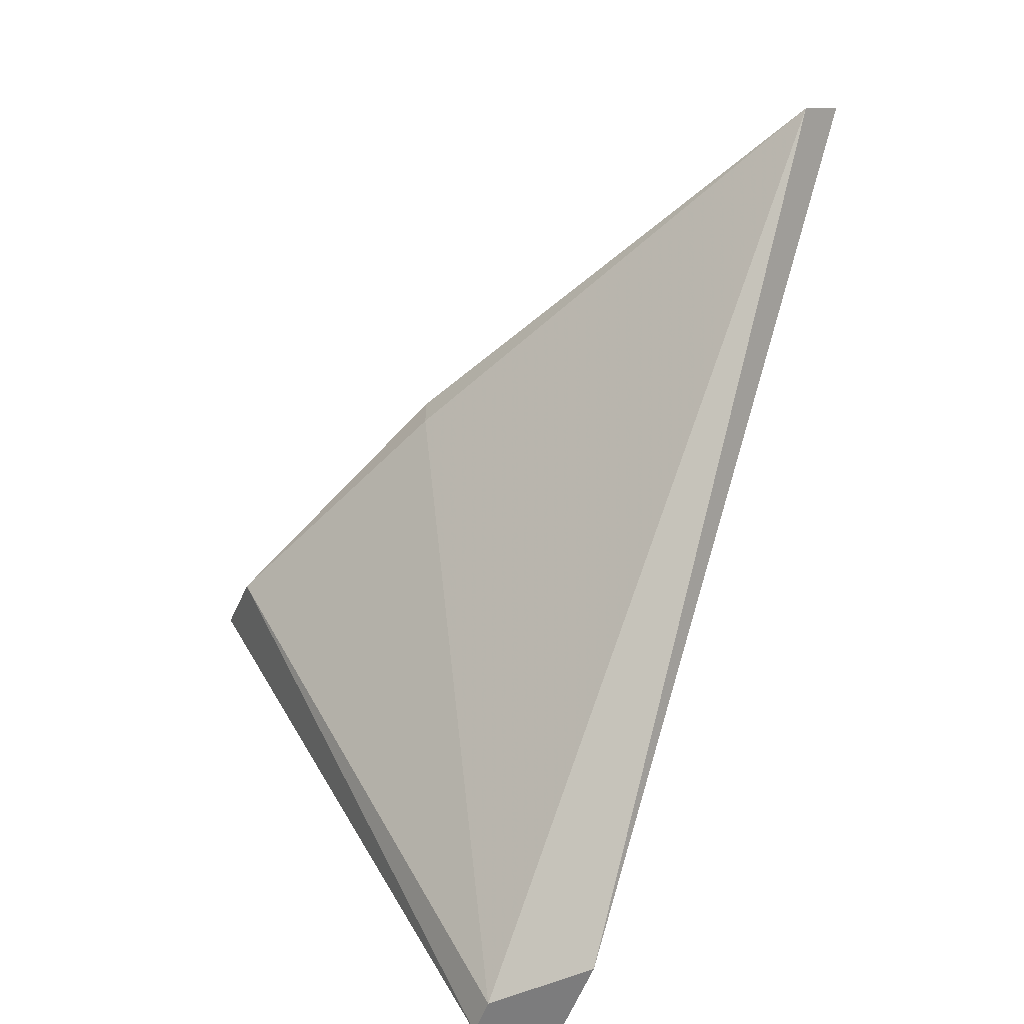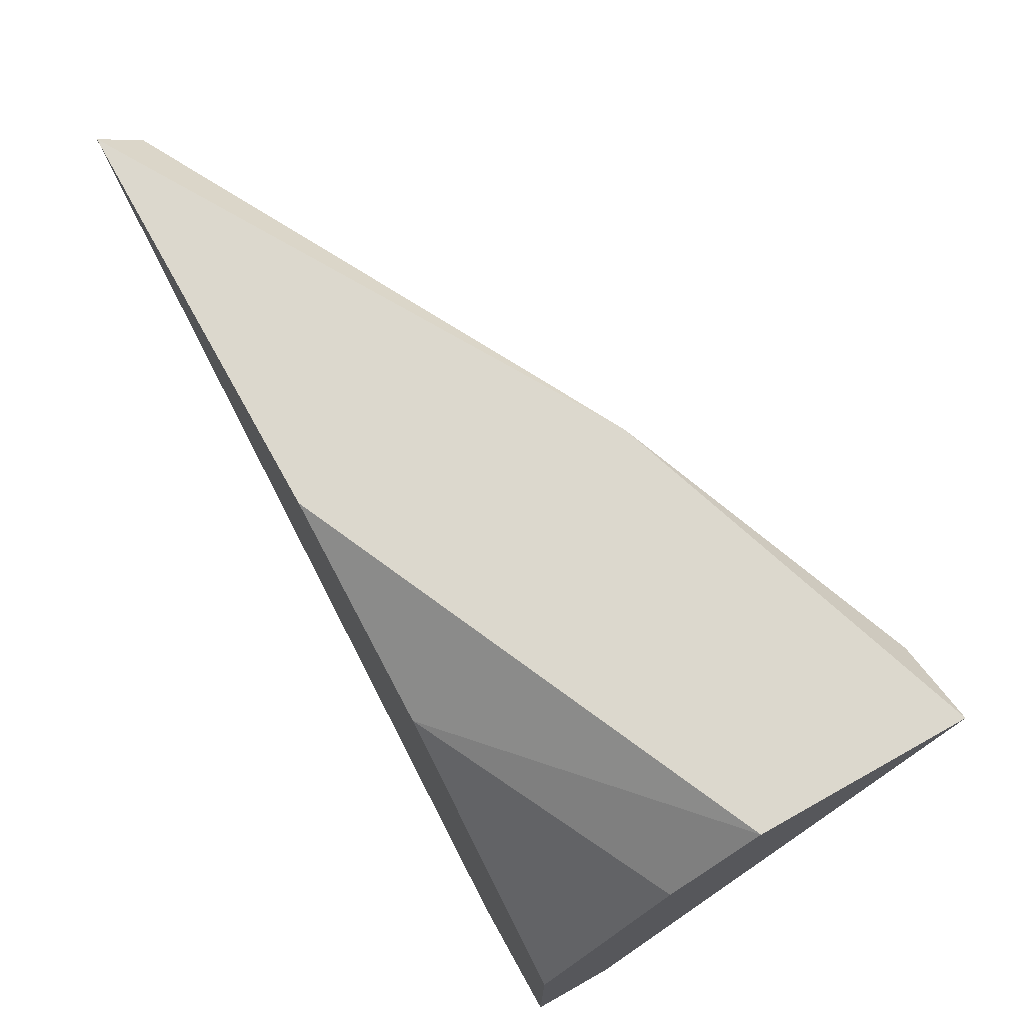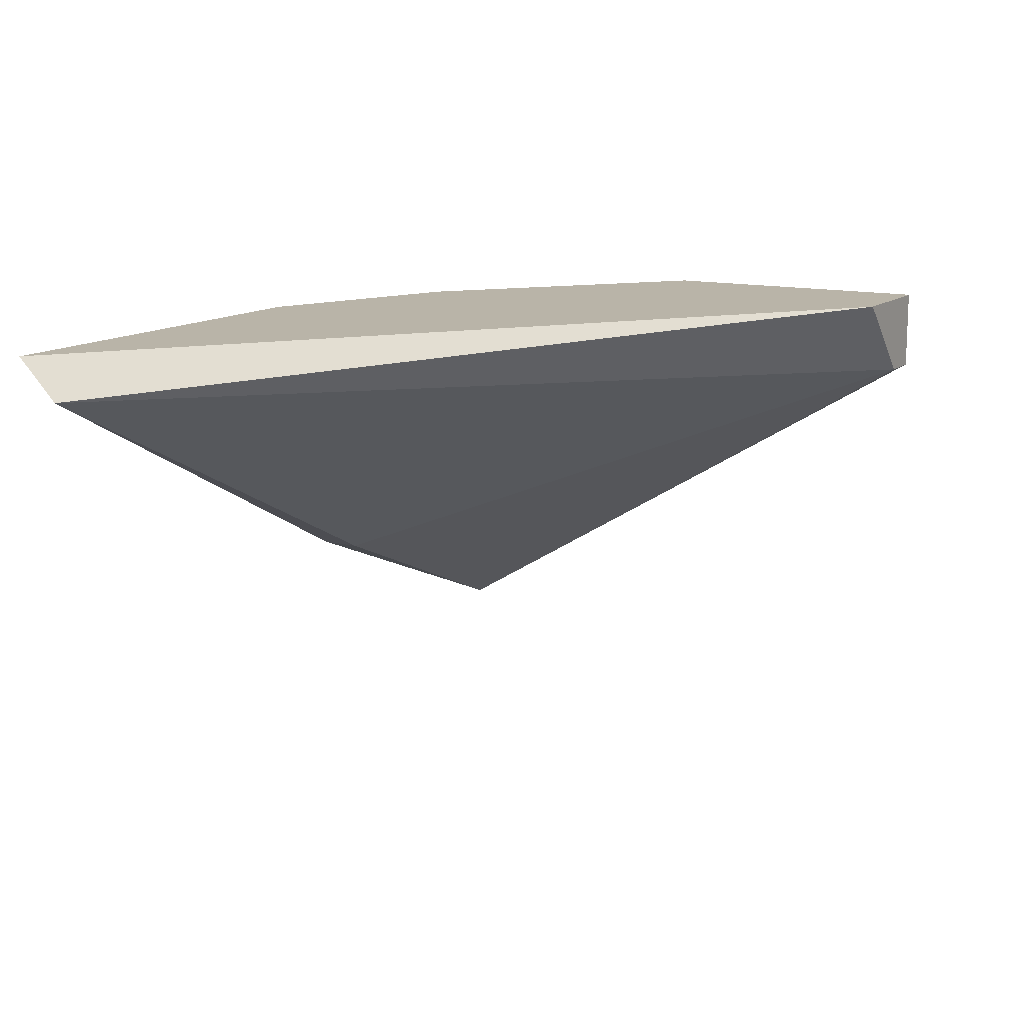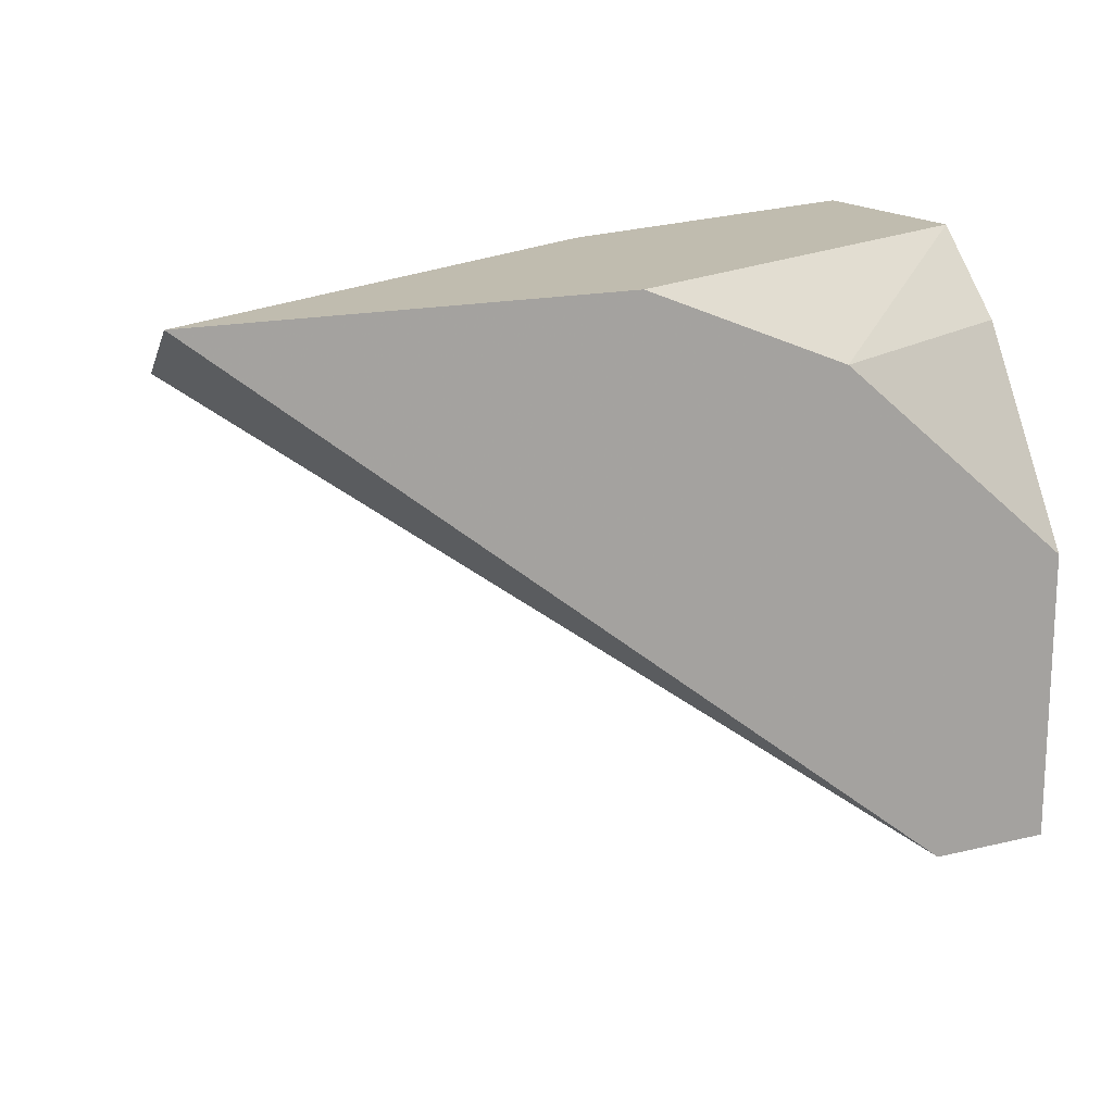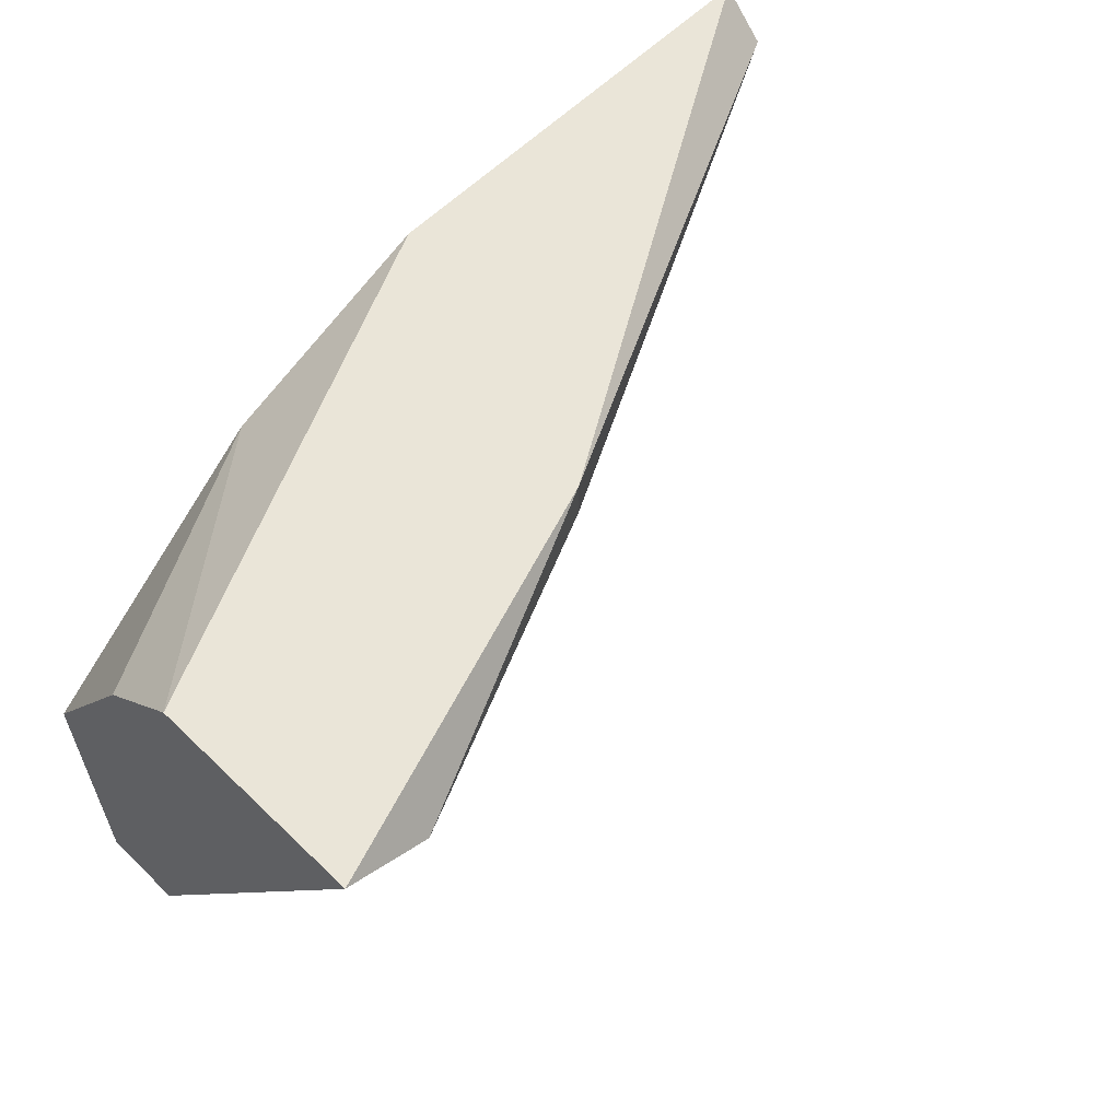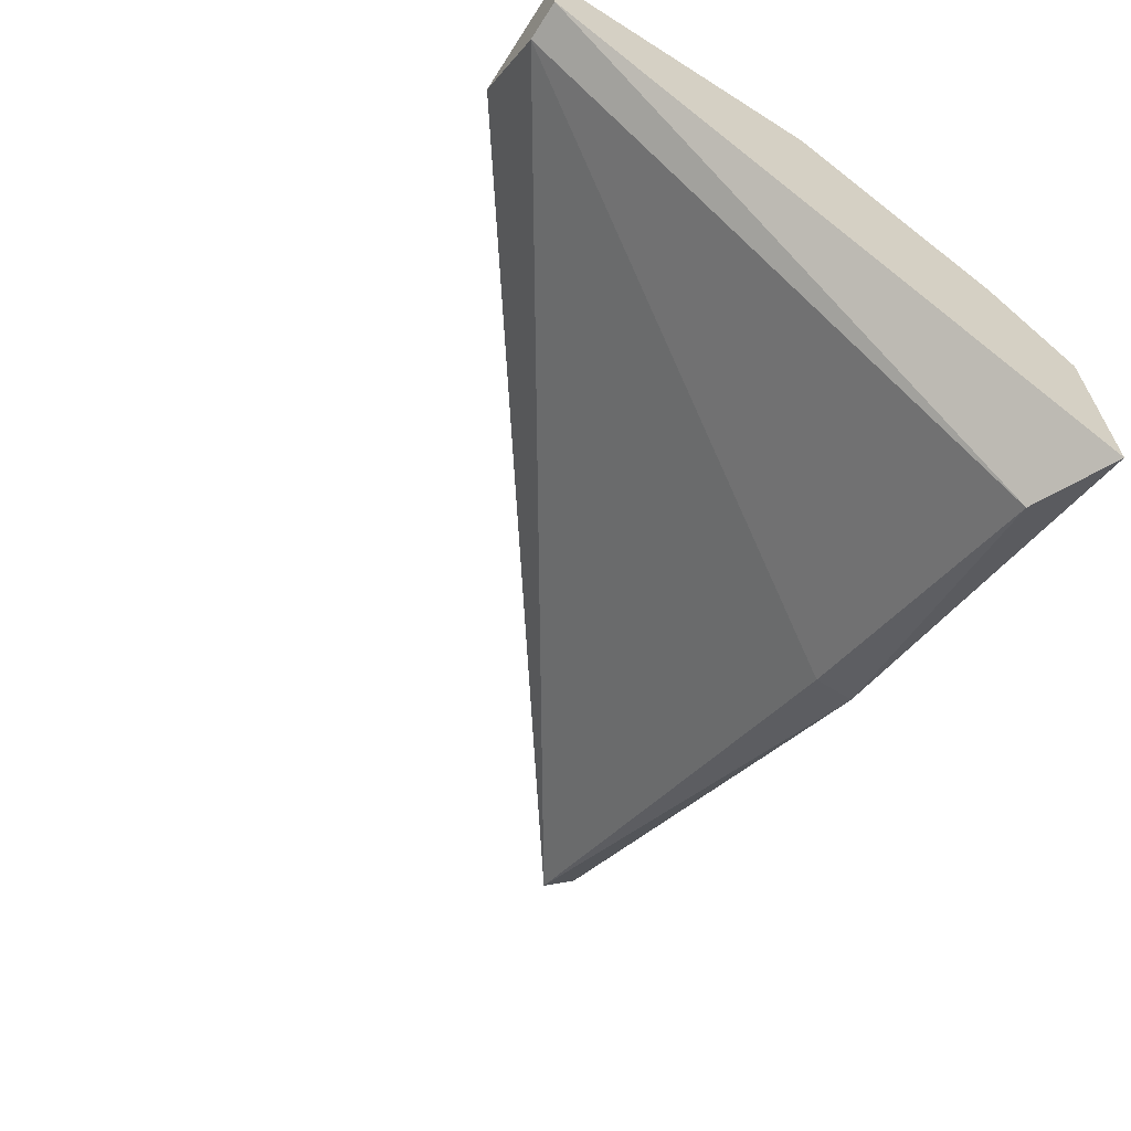
<metadata>
{"format":"obj","ext":"obj","renderer":"f3d","projection":"perspective","resolution":1024,"background":"white","views":[{"elev":-58.8,"azim":-110.9,"up":"+Y"},{"elev":72.5,"azim":60.8,"up":"+Y"},{"elev":13.3,"azim":-60.4,"up":"+Z"},{"elev":16.3,"azim":-26.3,"up":"+Y"},{"elev":59.3,"azim":134.7,"up":"+Y"},{"elev":-62.8,"azim":57.4,"up":"+Z"}]}
</metadata>
<code>
v 0.03204 -0.006208 0.009357
v 0.03204 -0.006208 0.007406
v 0.03204 0.000618 0.009357
v 0.03204 0.005493 0.006432
v 0.03204 0.007444 -0.000394
v 0.03204 0.007444 0.004482
v 0.02326 0.007444 0.002532
v 0.02326 0.006469 0.002532
v 0.02131 0.007444 0.009357
v 0.03106 -0.006208 0.007406
v 0.02618 0.005493 0.009357
v 0.02911 -0.006208 0.009357
v 0.01156 0.007444 0.009357
v 0.01156 0.006469 0.008382
v 0.03009 0.006469 -0.000394
f 5 1 2
f 4 6 11
f 6 4 1
f 1 11 13
f 13 6 5
f 6 1 5
f 4 11 3
f 1 4 3
f 11 1 3
f 14 10 12
f 10 1 12
f 1 13 12
f 13 14 12
f 11 6 9
f 13 11 9
f 6 13 9
f 10 14 8
f 15 10 8
f 14 13 7
f 13 5 7
f 5 15 7
f 8 14 7
f 15 8 7
f 10 15 2
f 1 10 2
f 15 5 2

</code>
